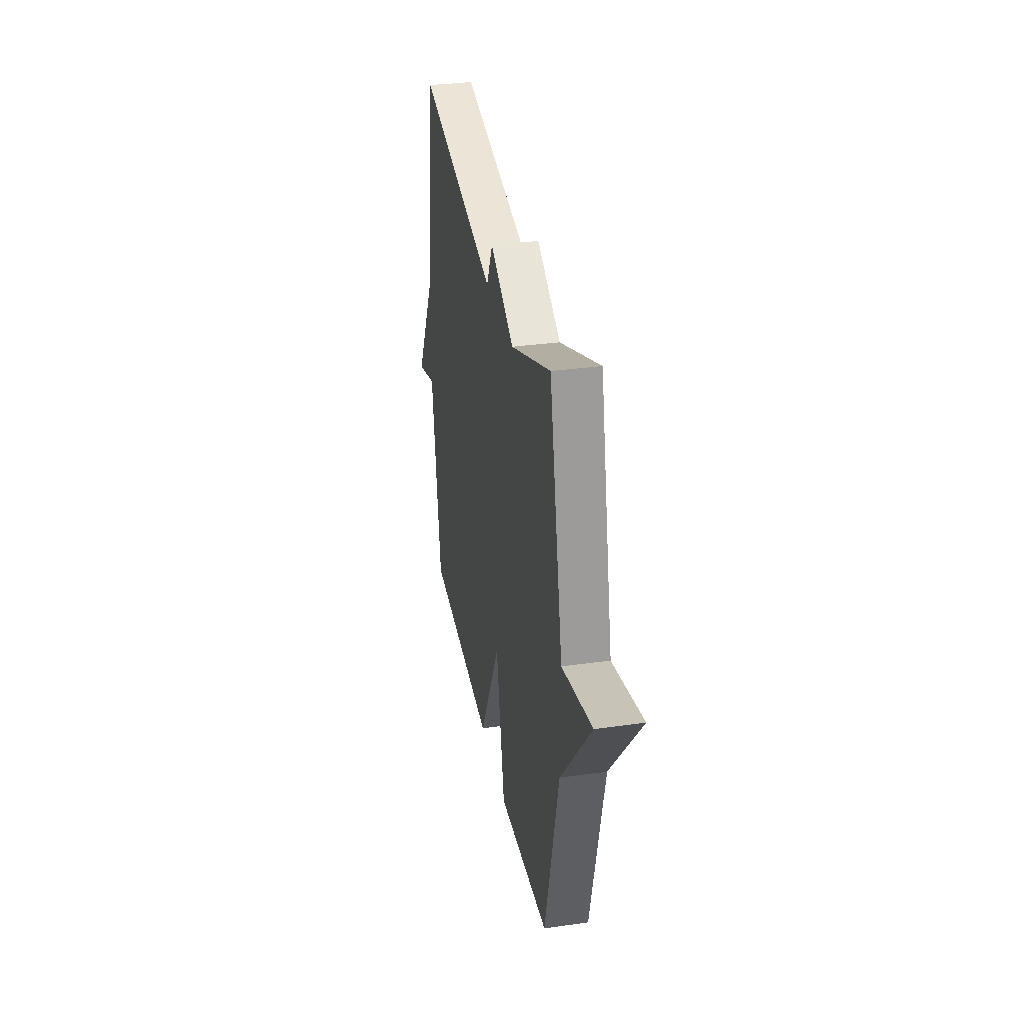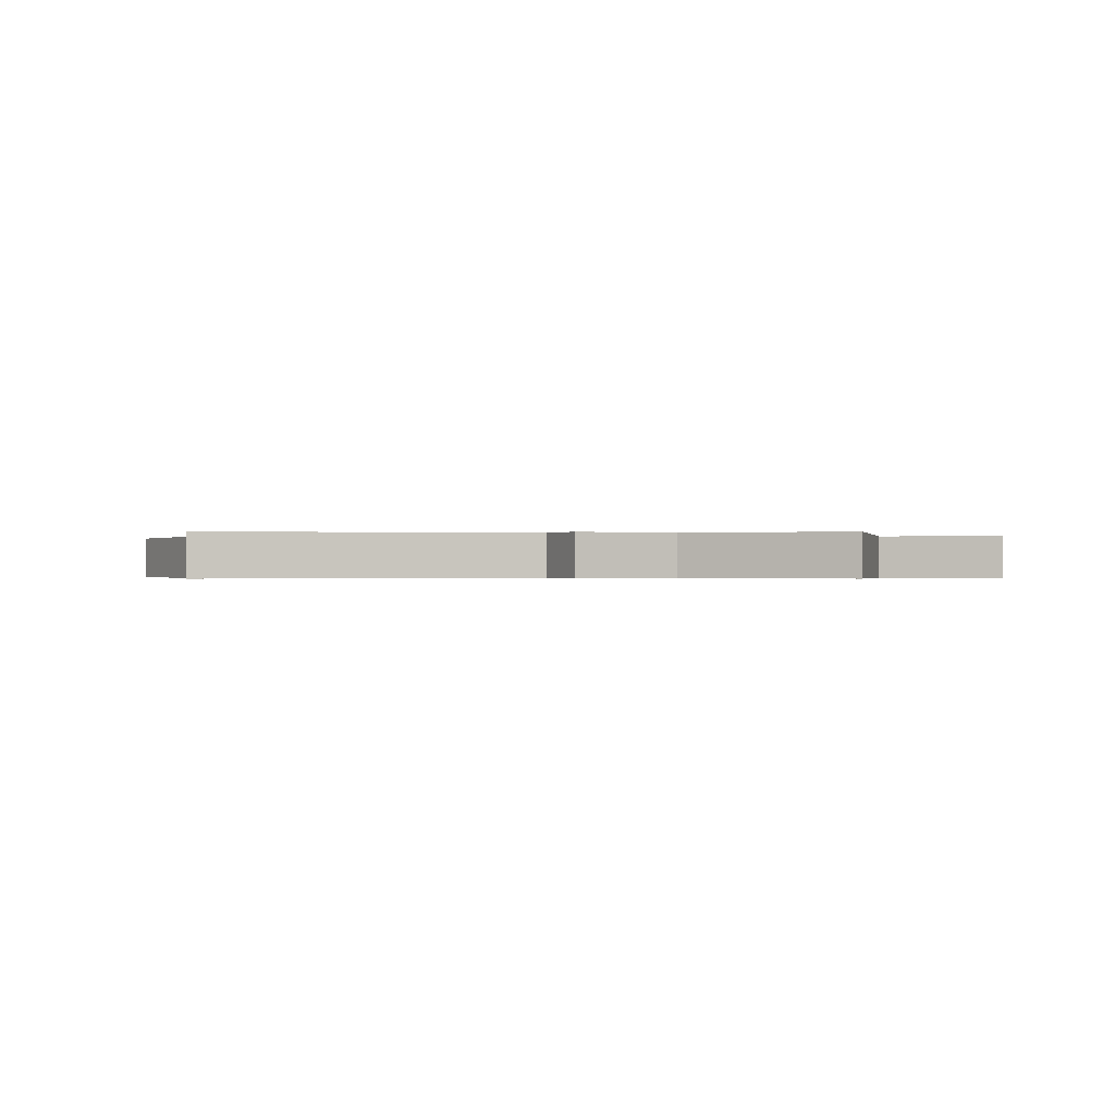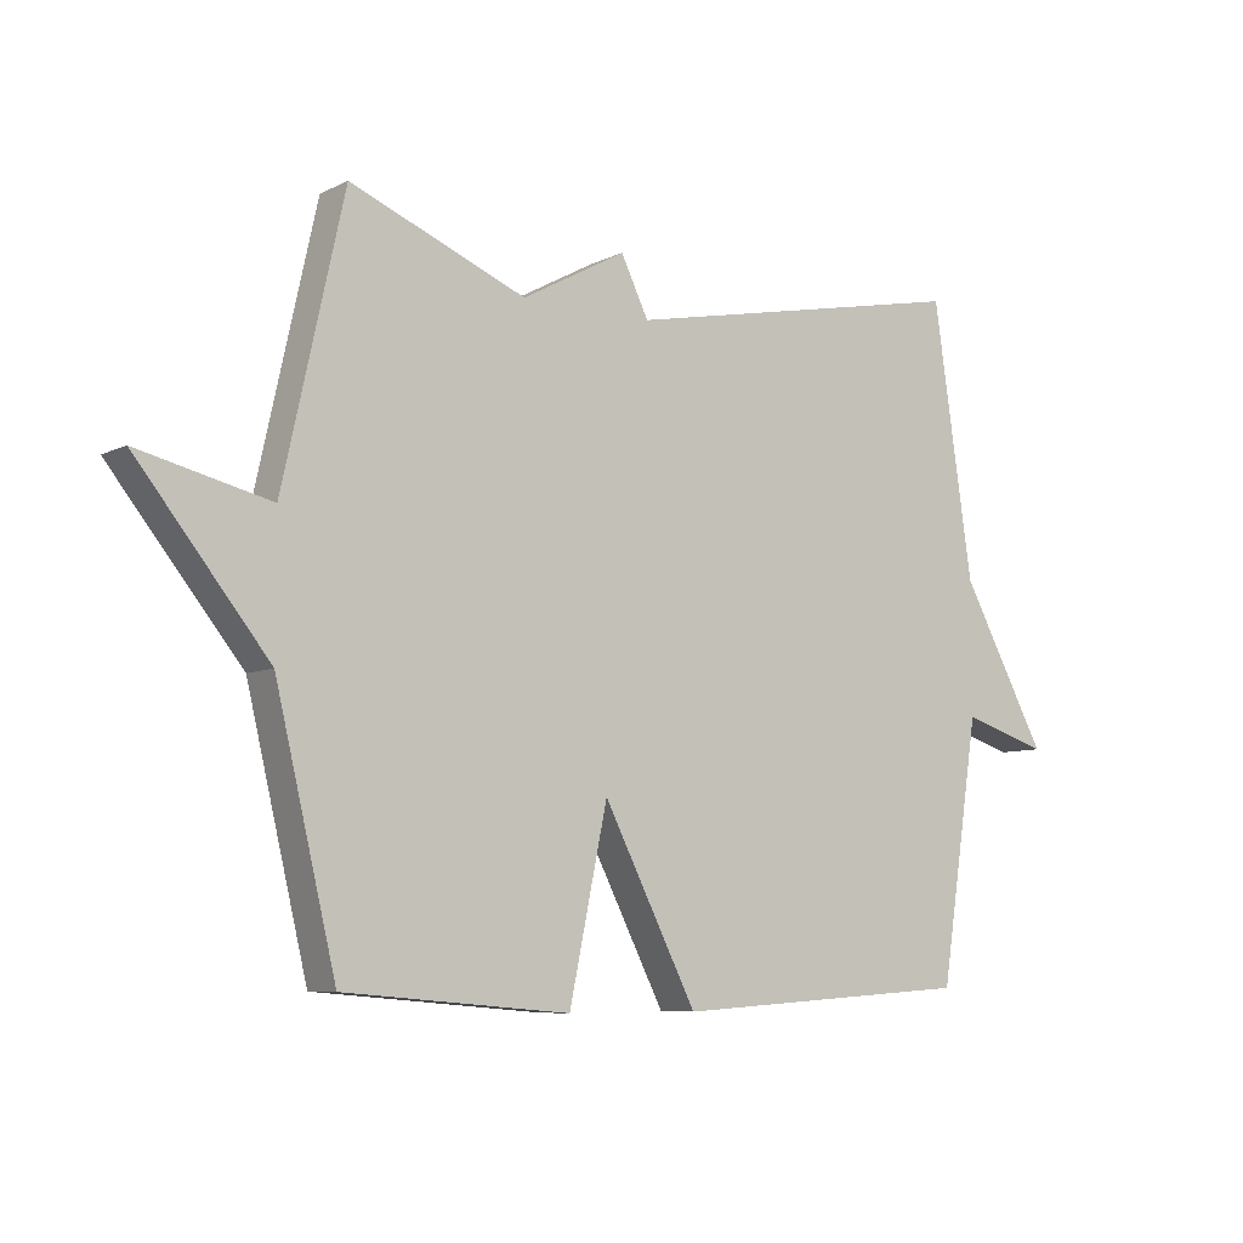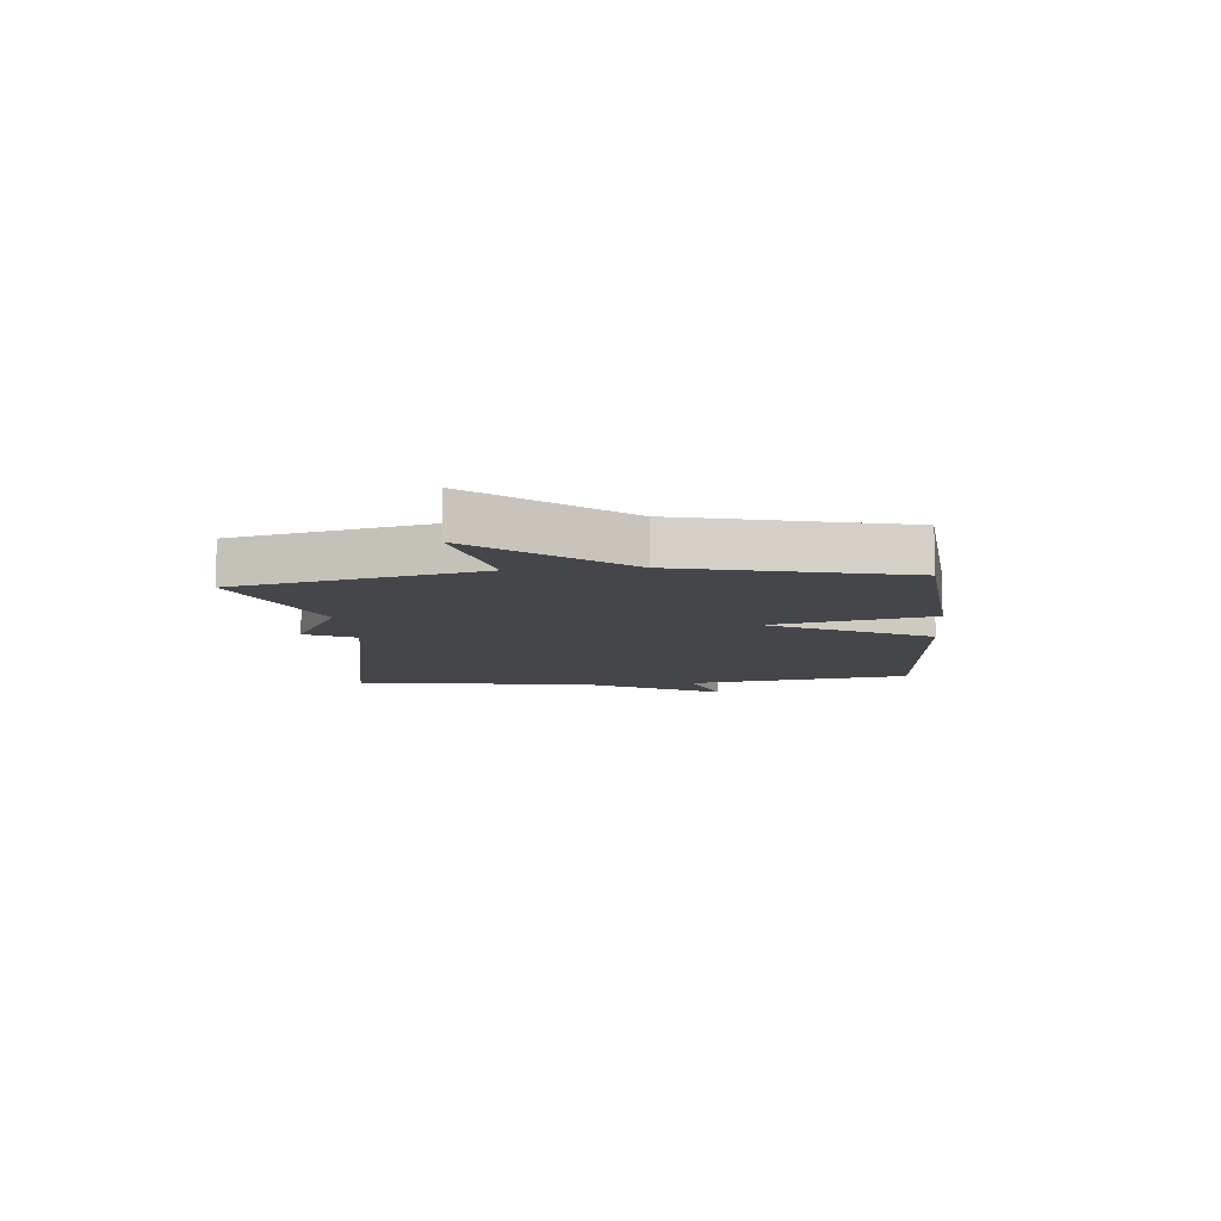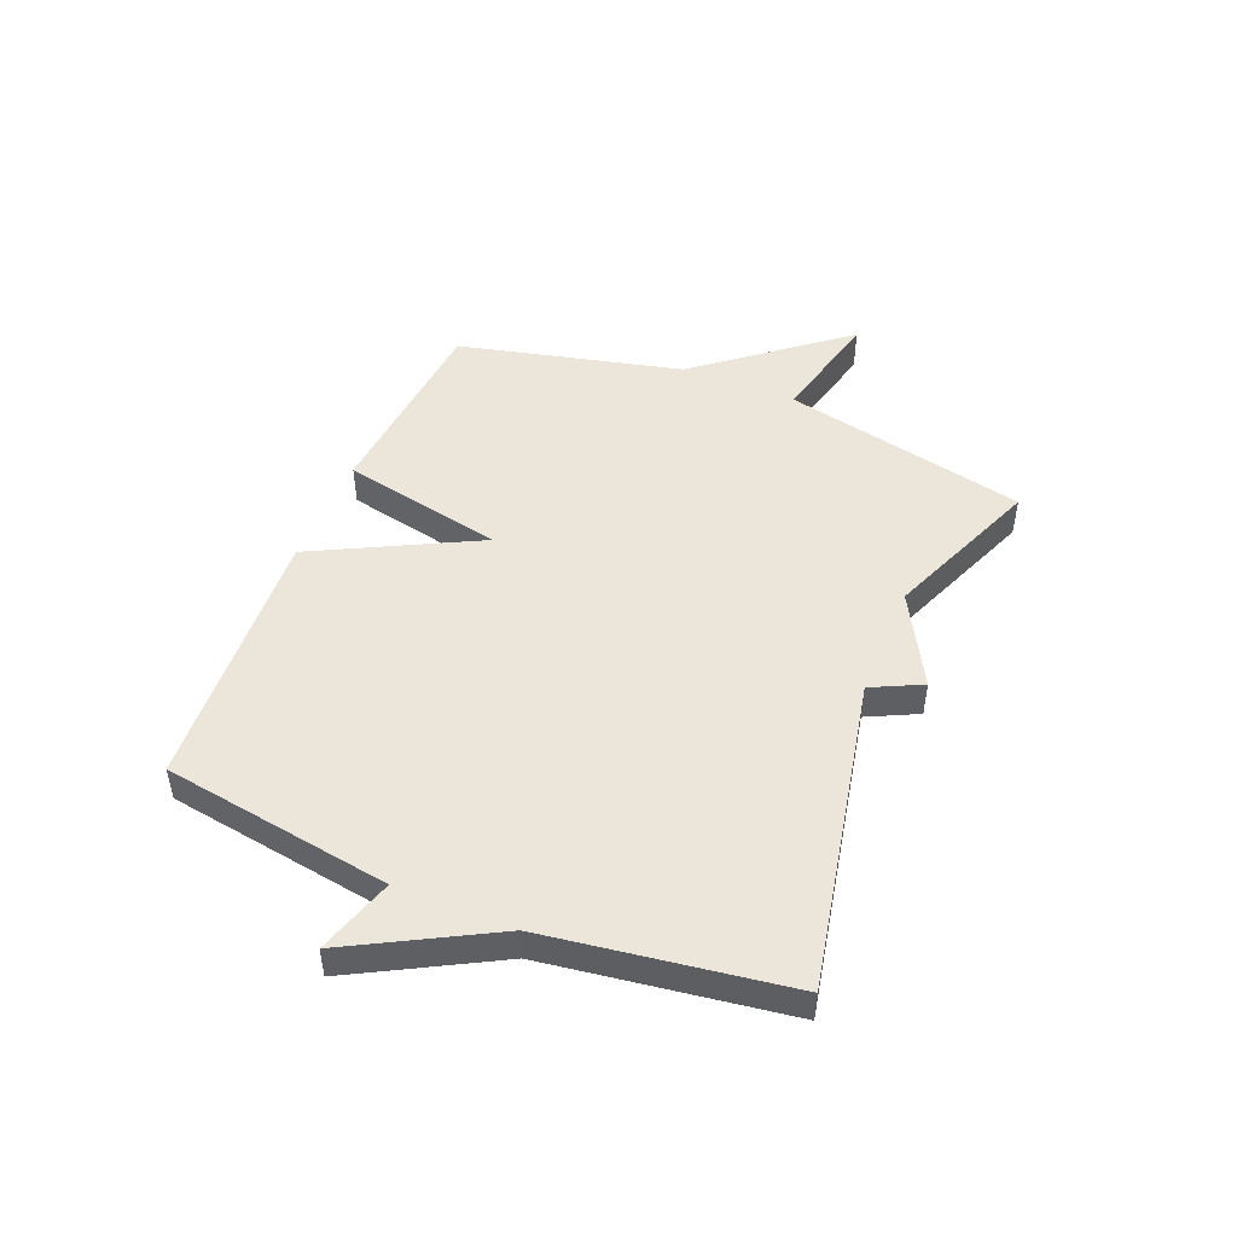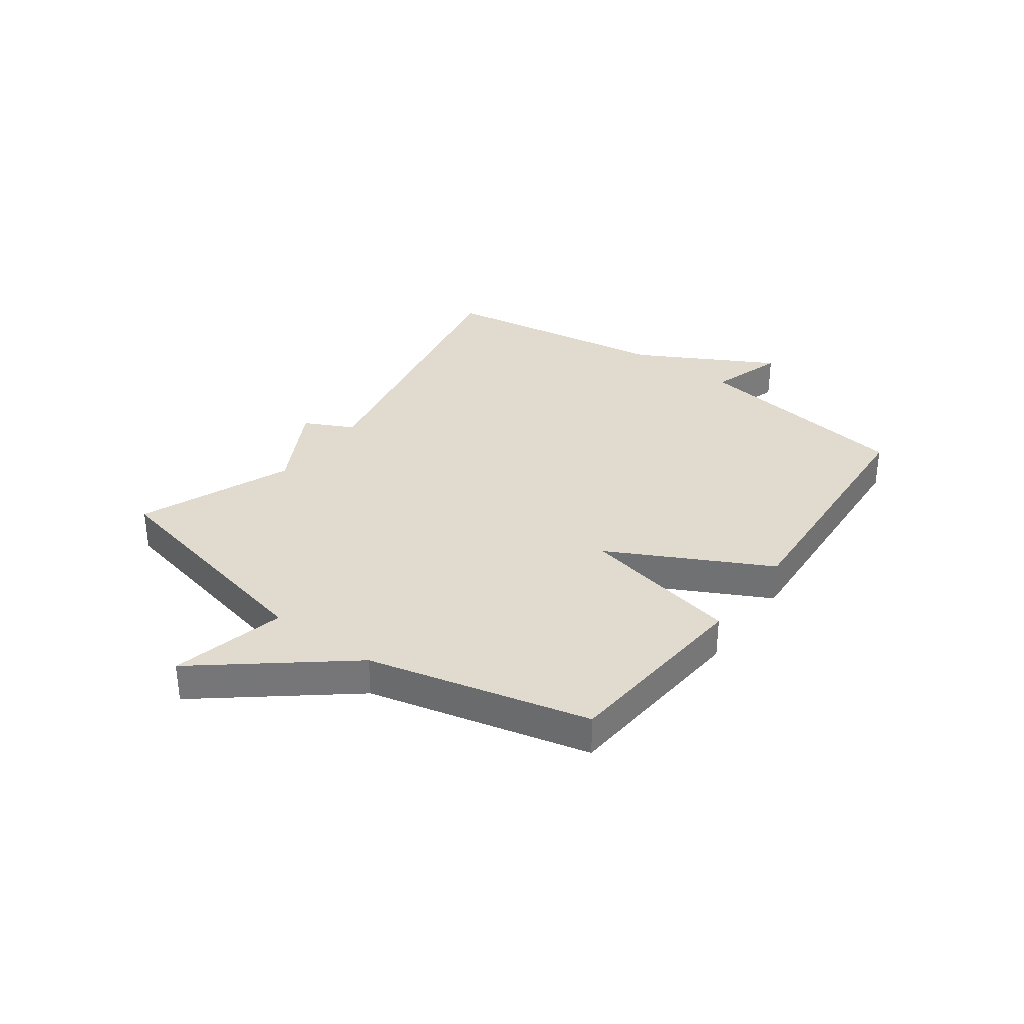
<metadata>
{"format":"obj","ext":"obj","renderer":"f3d","projection":"perspective","resolution":1024,"background":"white","views":[{"elev":33.2,"azim":79.1,"up":"+Z"},{"elev":-0.4,"azim":-0.1,"up":"+Y"},{"elev":-7.5,"azim":143.4,"up":"+Z"},{"elev":-9.6,"azim":95.3,"up":"+Y"},{"elev":48.3,"azim":-67.7,"up":"+Y"},{"elev":33.4,"azim":126.1,"up":"+Y"}]}
</metadata>
<code>
v -0.5 0.07 0.5
v 0.033 0.07 0.392
v 0.075 0.07 0.478
v 0.233 0.07 0.392
v 0.5 0.07 0.5
v 0.592 0.07 0.083
v 0.791 0.07 0.13
v 0.592 0.07 -0.117
v 0.5 0.07 -0.5
v 0.158 0.07 -0.529
v 0.1 0.07 -0.252
v -0.042 0.07 -0.529
v -0.5 0.07 -0.5
v -0.56 0.07 -0.11
v -0.691 0.07 -0.151
v -0.56 0.07 0.09
v -0.5 0 0.5
v 0.033 0 0.392
v 0.075 0 0.478
v 0.233 0 0.392
v 0.5 0 0.5
v 0.592 0 0.083
v 0.791 0 0.13
v 0.592 0 -0.117
v 0.5 0 -0.5
v 0.158 0 -0.529
v 0.1 0 -0.252
v -0.042 0 -0.529
v -0.5 0 -0.5
v -0.56 0 -0.11
v -0.691 0 -0.151
v -0.56 0 0.09
f 14 15 16
f 16 1 2
f 14 16 2
f 13 14 2
f 12 13 2
f 11 12 2
f 2 3 4
f 11 2 4
f 10 11 4
f 9 10 4
f 8 9 4
f 6 7 8
f 4 5 6 8
f 32 31 30
f 18 17 32
f 18 32 30
f 18 30 29
f 18 29 28
f 18 28 27
f 20 19 18
f 20 18 27
f 20 27 26
f 20 26 25
f 20 25 24
f 24 23 22
f 24 22 21 20
f 1 17 18 2
f 2 18 19 3
f 3 19 20 4
f 4 20 21 5
f 5 21 22 6
f 6 22 23 7
f 7 23 24 8
f 8 24 25 9
f 9 25 26 10
f 10 26 27 11
f 11 27 28 12
f 12 28 29 13
f 13 29 30 14
f 14 30 31 15
f 15 31 32 16
f 16 32 17 1

</code>
